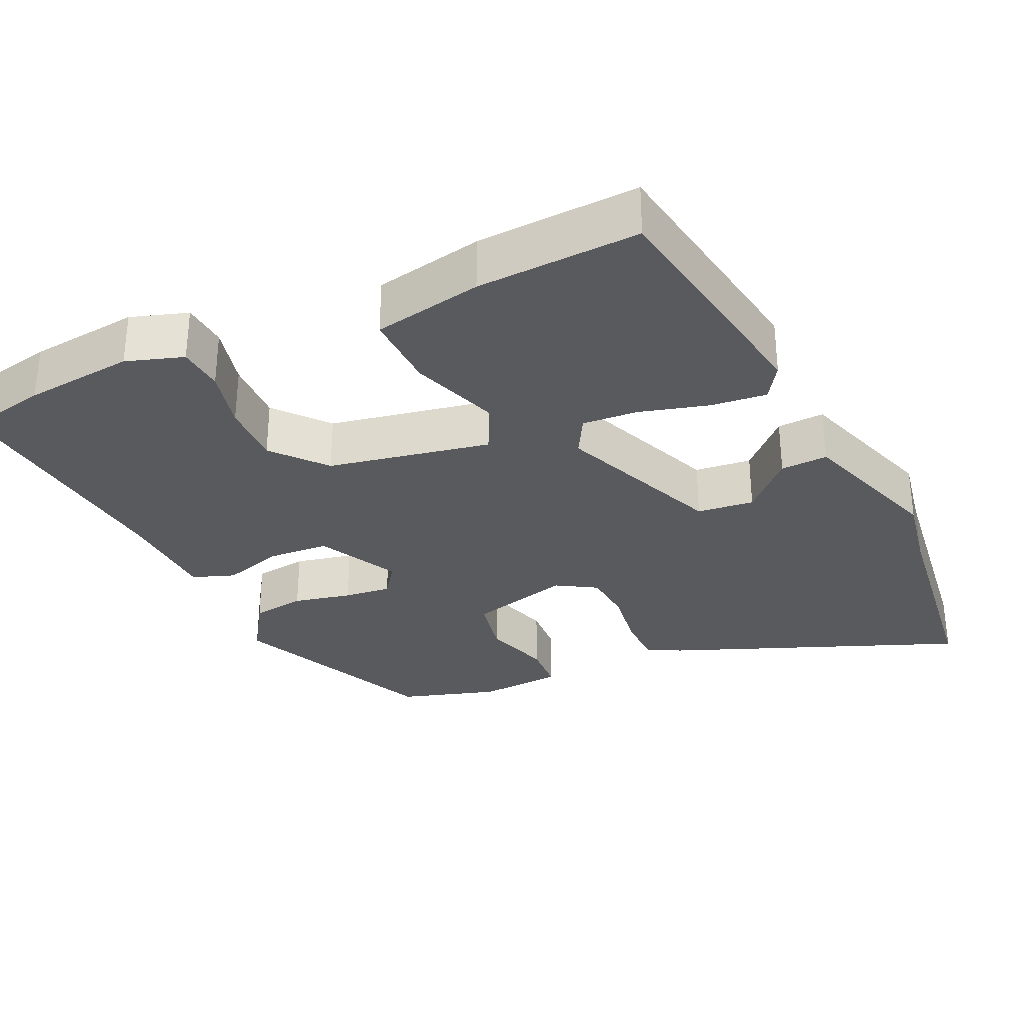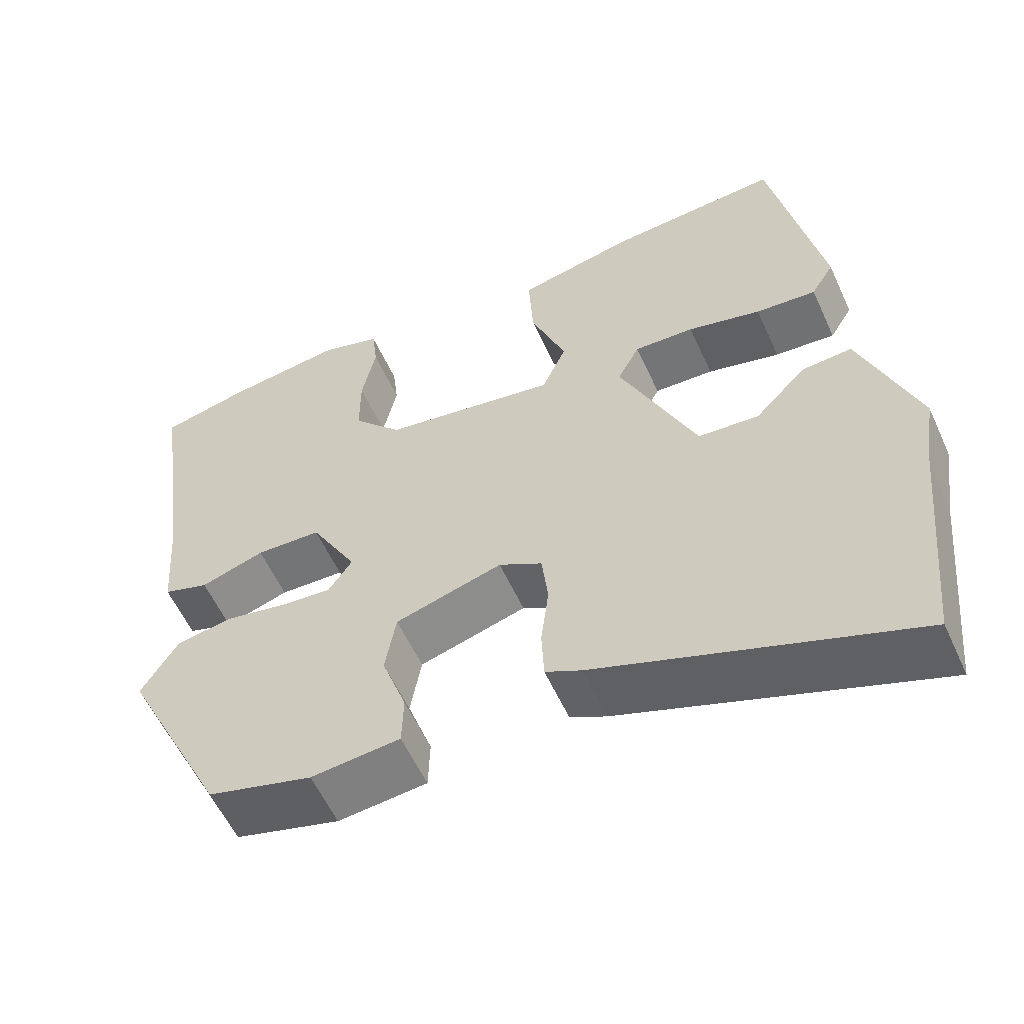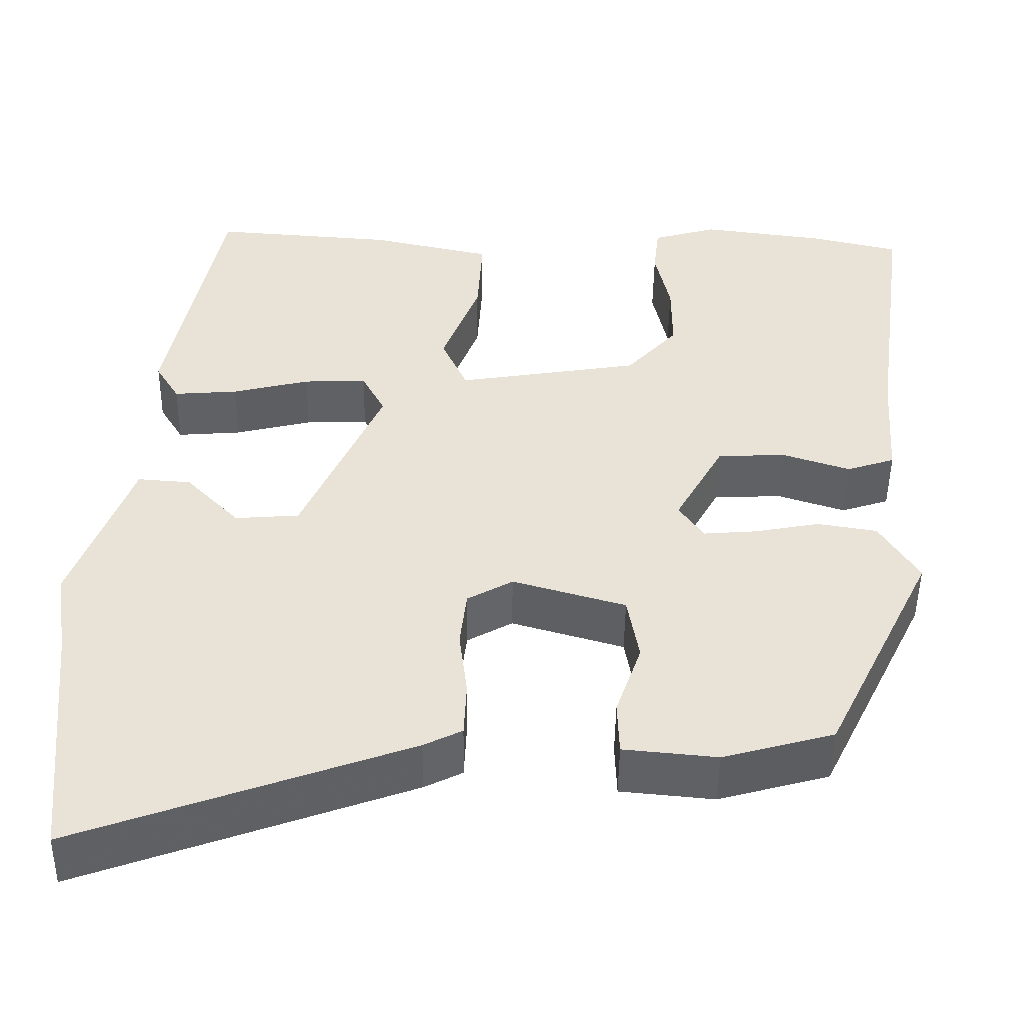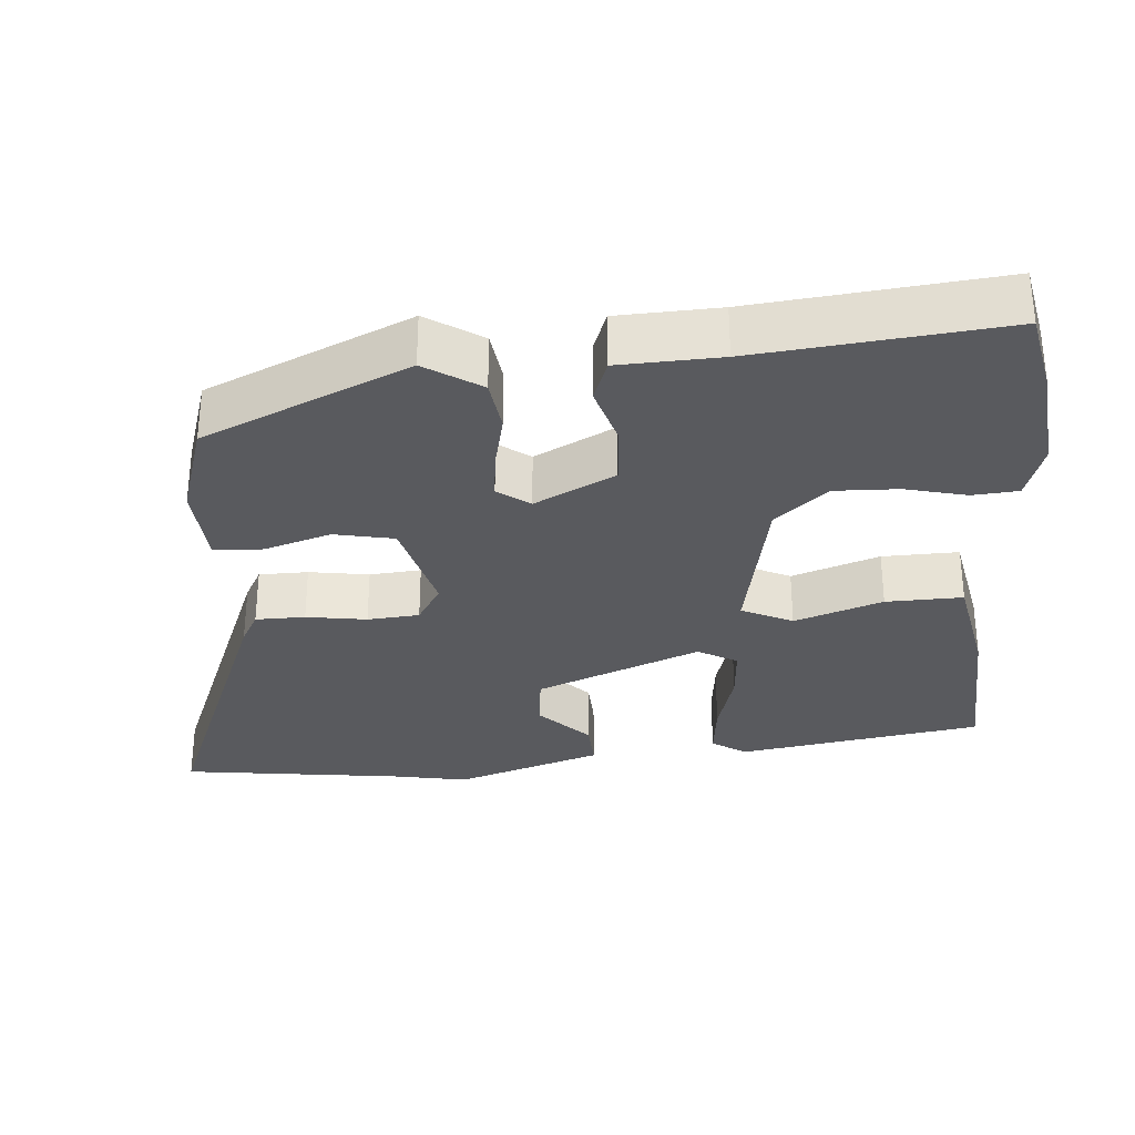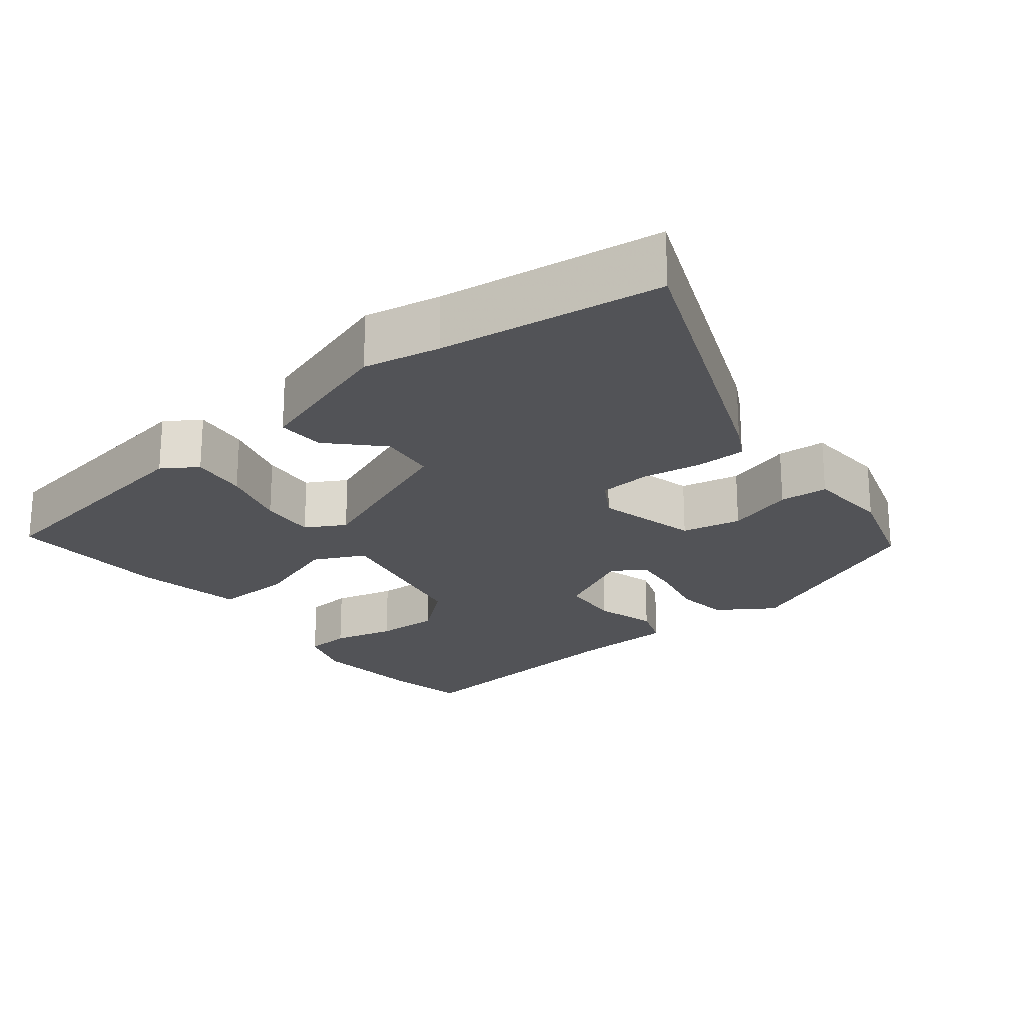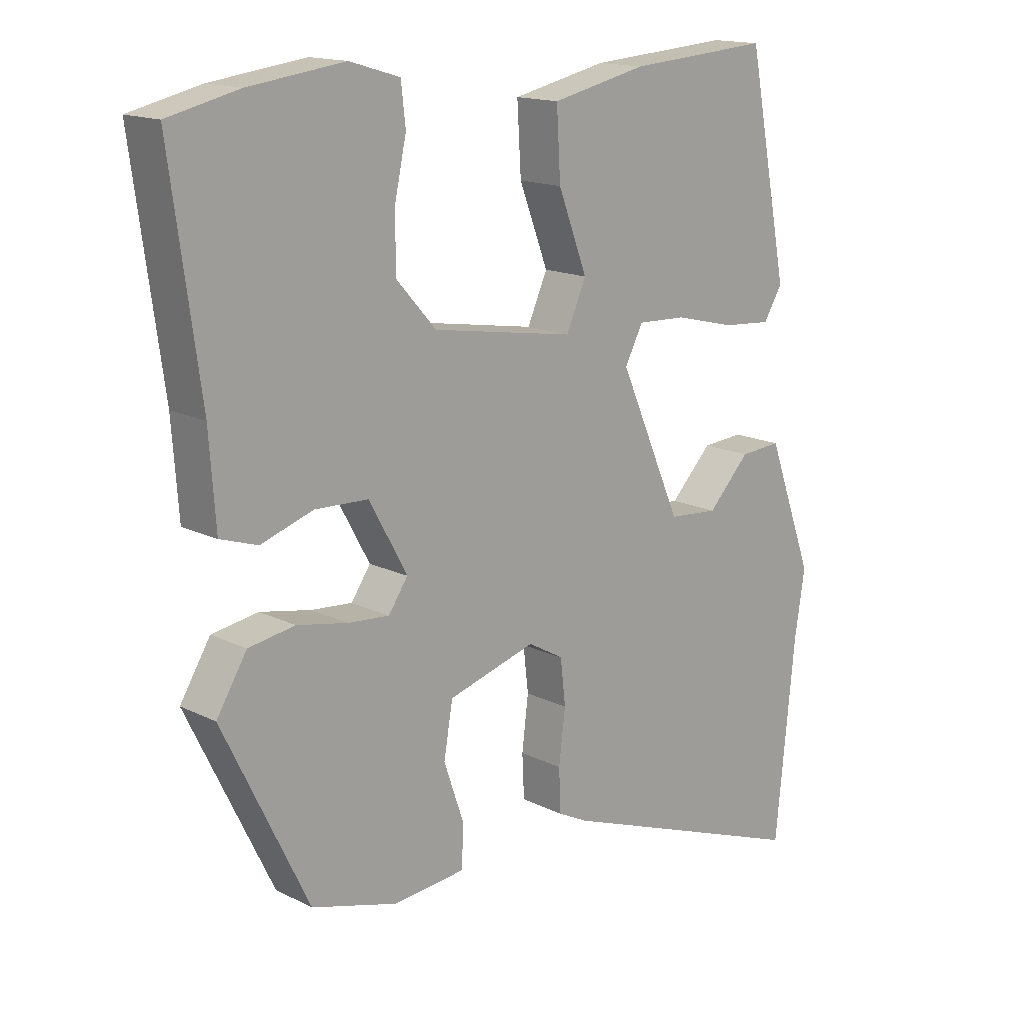
<metadata>
{"format":"obj","ext":"obj","renderer":"f3d","projection":"perspective","resolution":1024,"background":"white","views":[{"elev":-31.4,"azim":23.2,"up":"+Y"},{"elev":-57.5,"azim":24.4,"up":"+Z"},{"elev":-48.9,"azim":179.3,"up":"+Z"},{"elev":-31.5,"azim":-87.3,"up":"+Y"},{"elev":-22.4,"azim":126.5,"up":"+Y"},{"elev":15.4,"azim":-43.6,"up":"+Z"}]}
</metadata>
<code>
v -0.381 0.07 -0.474
v -0.514 0.07 -0.201
v -0.467 0.07 -0.124
v -0.395 0.07 -0.112
v -0.316 0.07 -0.127
v -0.252 0.07 -0.132
v -0.222 0.07 -0.088
v -0.281 0.07 0.019
v -0.364 0.07 0.022
v -0.445 0.07 -0.005
v -0.503 0.07 0.014
v -0.513 0.07 0.152
v -0.559 0.07 0.486
v -0.449 0.07 0.512
v -0.301 0.07 0.532
v -0.223 0.07 0.509
v -0.216 0.07 0.447
v -0.234 0.07 0.363
v -0.234 0.07 0.277
v -0.172 0.07 0.208
v 0.049 0.07 0.172
v 0.08 0.07 0.242
v 0.035 0.07 0.36
v 0.029 0.07 0.464
v 0.176 0.07 0.497
v 0.396 0.07 0.514
v 0.46 0.07 0.185
v 0.431 0.07 0.137
v 0.354 0.07 0.143
v 0.261 0.07 0.166
v 0.185 0.07 0.169
v 0.157 0.07 0.115
v 0.254 0.07 -0.105
v 0.331 0.07 -0.111
v 0.396 0.07 -0.043
v 0.46 0.07 -0.038
v 0.532 0.07 -0.235
v 0.516 0.07 -0.339
v 0.486 0.07 -0.641
v 0.088 0.07 -0.496
v 0.042 0.07 -0.473
v 0.039 0.07 -0.406
v 0.049 0.07 -0.324
v 0.041 0.07 -0.254
v -0.014 0.07 -0.223
v -0.15 0.07 -0.263
v -0.164 0.07 -0.344
v -0.133 0.07 -0.434
v -0.135 0.07 -0.5
v -0.248 0.07 -0.511
v -0.381 0 -0.474
v -0.514 0 -0.201
v -0.467 0 -0.124
v -0.395 0 -0.112
v -0.316 0 -0.127
v -0.252 0 -0.132
v -0.222 0 -0.088
v -0.281 0 0.019
v -0.364 0 0.022
v -0.445 0 -0.005
v -0.503 0 0.014
v -0.513 0 0.152
v -0.559 0 0.486
v -0.449 0 0.512
v -0.301 0 0.532
v -0.223 0 0.509
v -0.216 0 0.447
v -0.234 0 0.363
v -0.234 0 0.277
v -0.172 0 0.208
v 0.049 0 0.172
v 0.08 0 0.242
v 0.035 0 0.36
v 0.029 0 0.464
v 0.176 0 0.497
v 0.396 0 0.514
v 0.46 0 0.185
v 0.431 0 0.137
v 0.354 0 0.143
v 0.261 0 0.166
v 0.185 0 0.169
v 0.157 0 0.115
v 0.254 0 -0.105
v 0.331 0 -0.111
v 0.396 0 -0.043
v 0.46 0 -0.038
v 0.532 0 -0.235
v 0.516 0 -0.339
v 0.486 0 -0.641
v 0.088 0 -0.496
v 0.042 0 -0.473
v 0.039 0 -0.406
v 0.049 0 -0.324
v 0.041 0 -0.254
v -0.014 0 -0.223
v -0.15 0 -0.263
v -0.164 0 -0.344
v -0.133 0 -0.434
v -0.135 0 -0.5
v -0.248 0 -0.511
f 3 4 5
f 2 3 5
f 1 2 5
f 50 1 5
f 49 50 5
f 48 49 5
f 47 48 5
f 46 47 5 6
f 45 46 6 7
f 44 45 7 8
f 41 42 43
f 40 41 43
f 39 40 43
f 38 39 43
f 38 43 44
f 36 37 38
f 35 36 38
f 34 35 38
f 33 34 38 44
f 32 33 44 8
f 28 29 30
f 27 28 30
f 26 27 30
f 25 26 30
f 24 25 30
f 23 24 30
f 22 23 30
f 22 30 31
f 21 22 31 32
f 16 17 18
f 15 16 18
f 14 15 18
f 13 14 18
f 12 13 18
f 12 18 19
f 11 12 19
f 10 11 19
f 9 10 19
f 32 8 9
f 21 32 9
f 20 21 9
f 9 19 20
f 55 54 53
f 55 53 52
f 55 52 51
f 55 51 100
f 55 100 99
f 55 99 98
f 55 98 97
f 56 55 97 96
f 57 56 96 95
f 58 57 95 94
f 93 92 91
f 93 91 90
f 93 90 89
f 93 89 88
f 94 93 88
f 88 87 86
f 88 86 85
f 88 85 84
f 94 88 84 83
f 58 94 83 82
f 80 79 78
f 80 78 77
f 80 77 76
f 80 76 75
f 80 75 74
f 80 74 73
f 80 73 72
f 81 80 72
f 82 81 72 71
f 68 67 66
f 68 66 65
f 68 65 64
f 68 64 63
f 68 63 62
f 69 68 62
f 69 62 61
f 69 61 60
f 69 60 59
f 59 58 82
f 59 82 71
f 59 71 70
f 70 69 59
f 1 51 52 2
f 2 52 53 3
f 3 53 54 4
f 4 54 55 5
f 5 55 56 6
f 6 56 57 7
f 7 57 58 8
f 8 58 59 9
f 9 59 60 10
f 10 60 61 11
f 11 61 62 12
f 12 62 63 13
f 13 63 64 14
f 14 64 65 15
f 15 65 66 16
f 16 66 67 17
f 17 67 68 18
f 18 68 69 19
f 19 69 70 20
f 20 70 71 21
f 21 71 72 22
f 22 72 73 23
f 23 73 74 24
f 24 74 75 25
f 25 75 76 26
f 26 76 77 27
f 27 77 78 28
f 28 78 79 29
f 29 79 80 30
f 30 80 81 31
f 31 81 82 32
f 32 82 83 33
f 33 83 84 34
f 34 84 85 35
f 35 85 86 36
f 36 86 87 37
f 37 87 88 38
f 38 88 89 39
f 39 89 90 40
f 40 90 91 41
f 41 91 92 42
f 42 92 93 43
f 43 93 94 44
f 44 94 95 45
f 45 95 96 46
f 46 96 97 47
f 47 97 98 48
f 48 98 99 49
f 49 99 100 50
f 50 100 51 1

</code>
